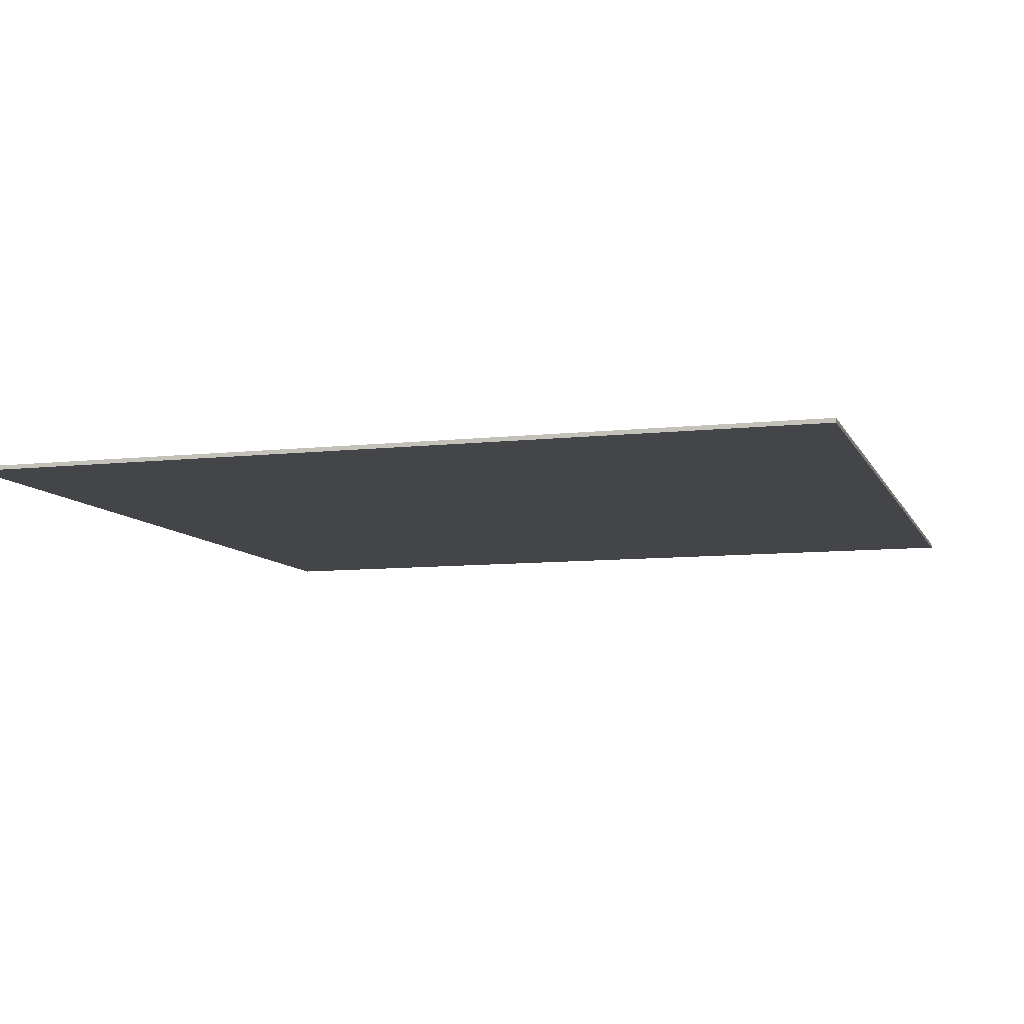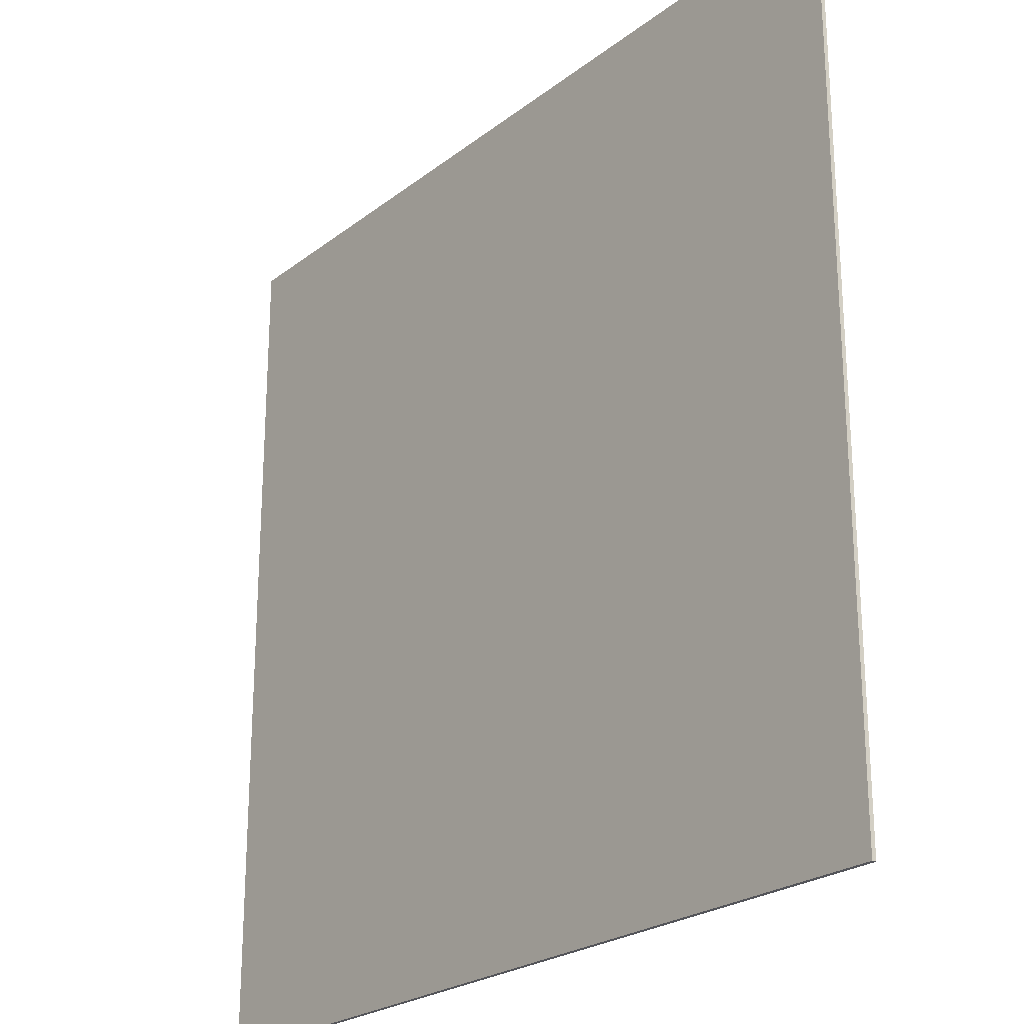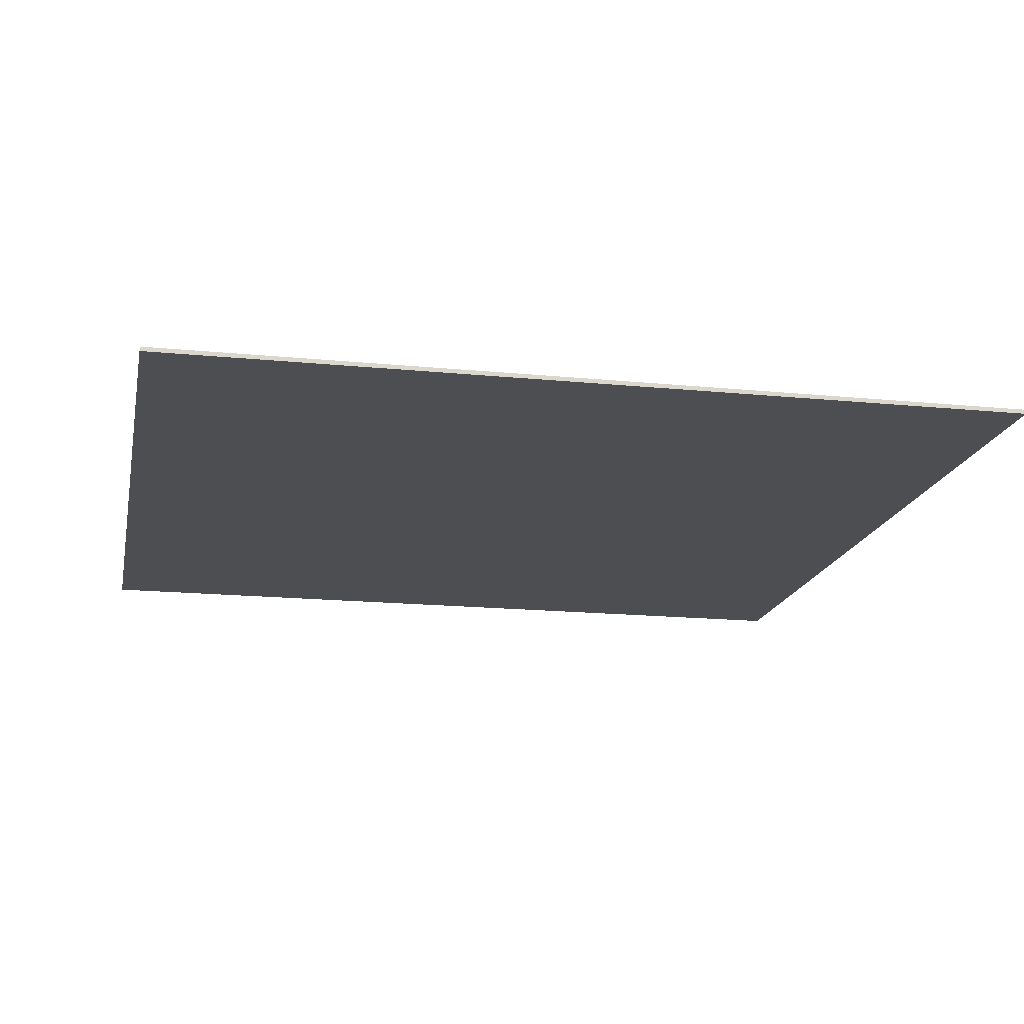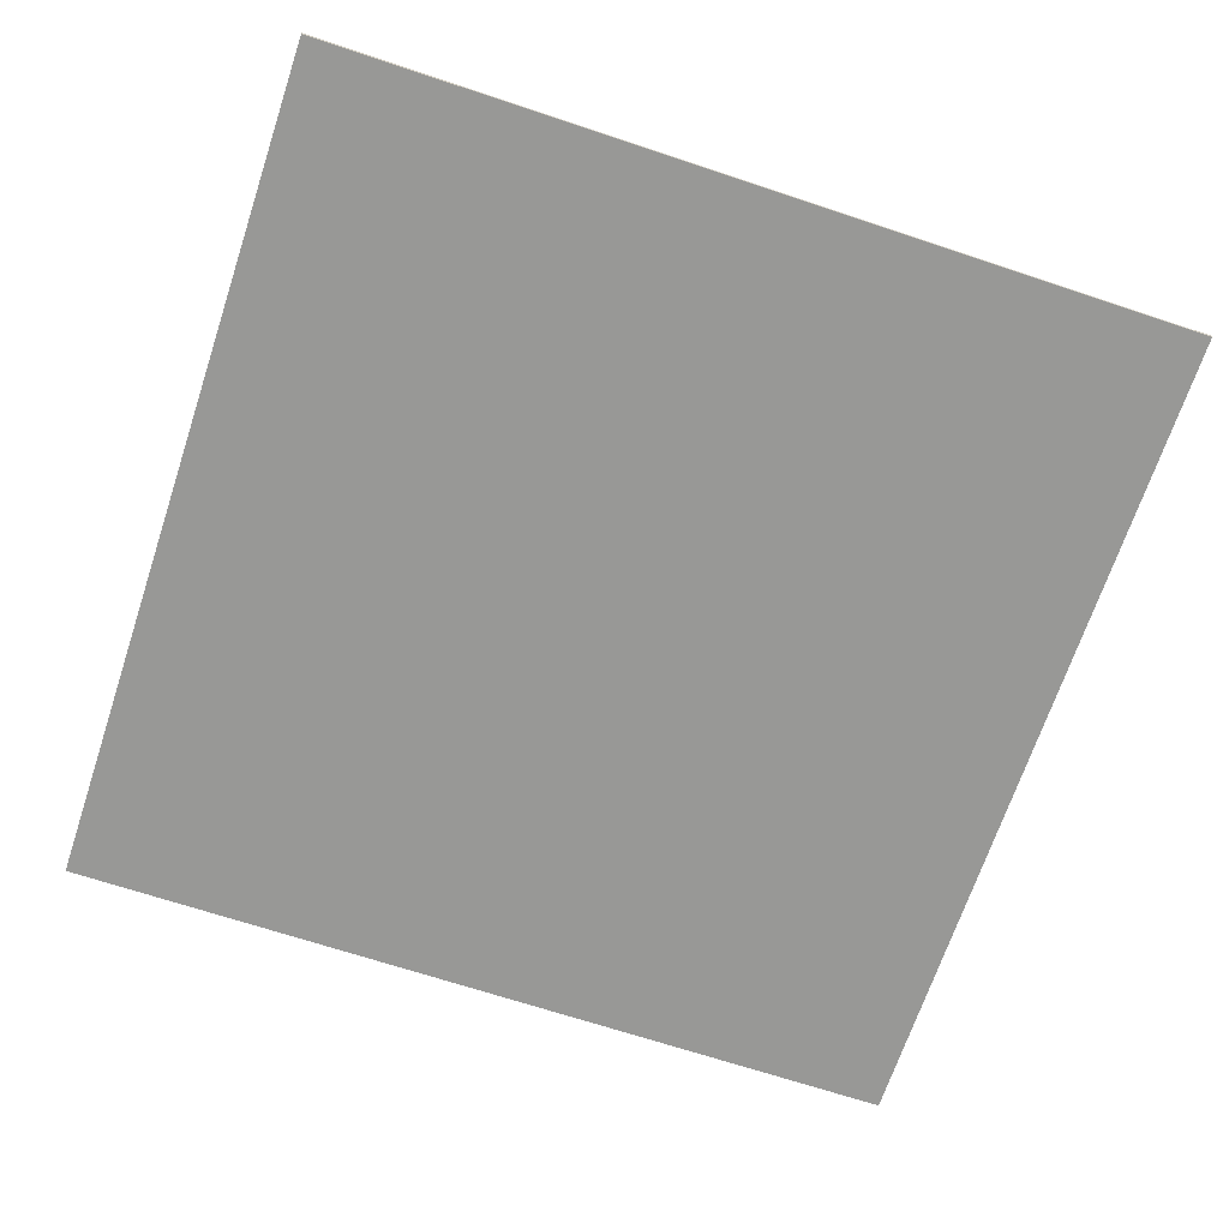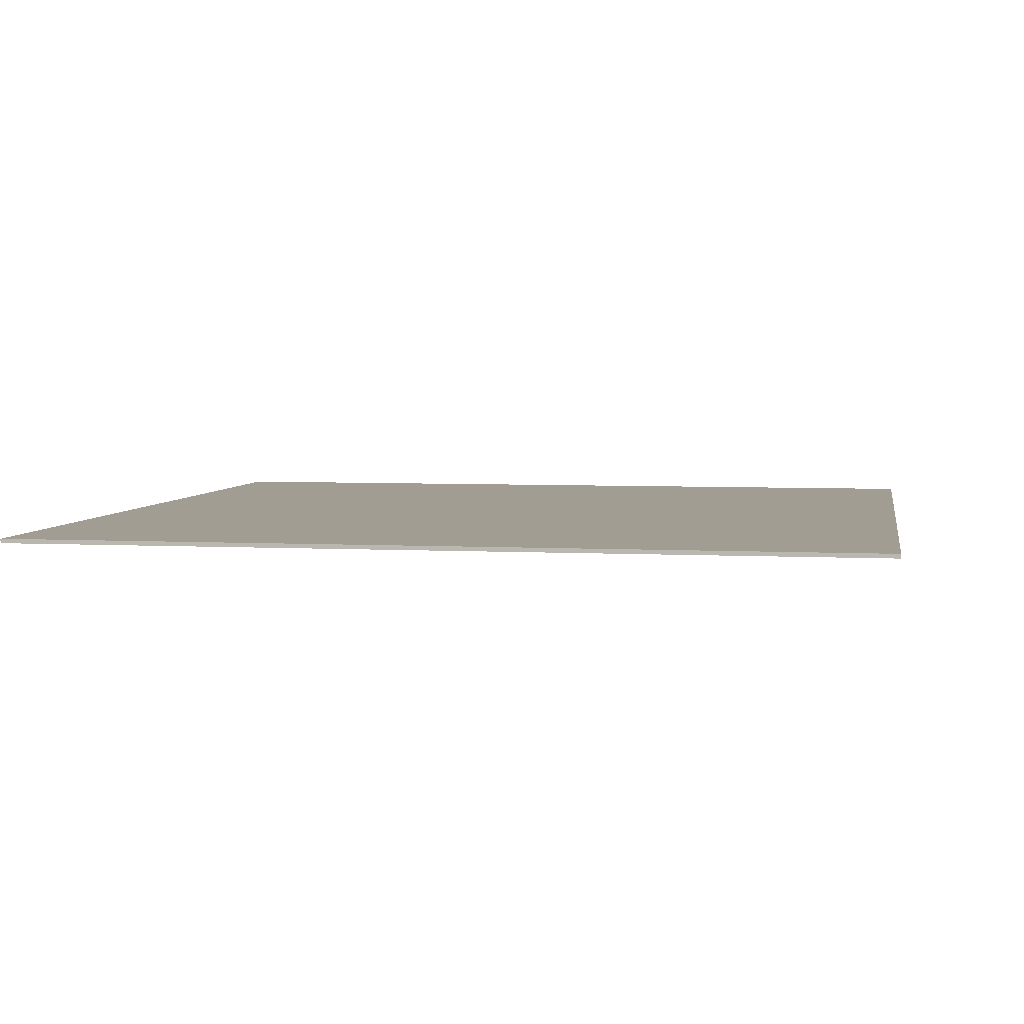
<metadata>
{"format":"obj","ext":"obj","renderer":"f3d","projection":"perspective","resolution":1024,"background":"white","views":[{"elev":-8.7,"azim":-163.1,"up":"+Y"},{"elev":-23.8,"azim":-128.4,"up":"+Z"},{"elev":-17.0,"azim":168.7,"up":"+Y"},{"elev":-68.4,"azim":-108.4,"up":"+Y"},{"elev":4.6,"azim":99.8,"up":"+Y"}]}
</metadata>
<code>
o
v -80 0 80
v -80 0 60
v -80 0.1 80
v -80 0.1 60
v -60 0 80
v -60 0 60
v -60 0.1 80
v -60 0.1 60
v -80 0 80
v -80 0.1 80
v -60 0 80
v -60 0.1 80
v -80 0 60
v -80 0.1 60
v -60 0 60
v -60 0.1 60
v -80 0 80
v -60 0 80
v -80 0 60
v -60 0 60
v -80 0.1 80
v -60 0.1 80
v -80 0.1 60
v -60 0.1 60
f 3 2 1
f 4 2 3
f 5 6 7
f 7 6 8
f 11 10 9
f 12 10 11
f 13 14 15
f 15 14 16
f 19 18 17
f 20 18 19
f 21 22 23
f 23 22 24

</code>
